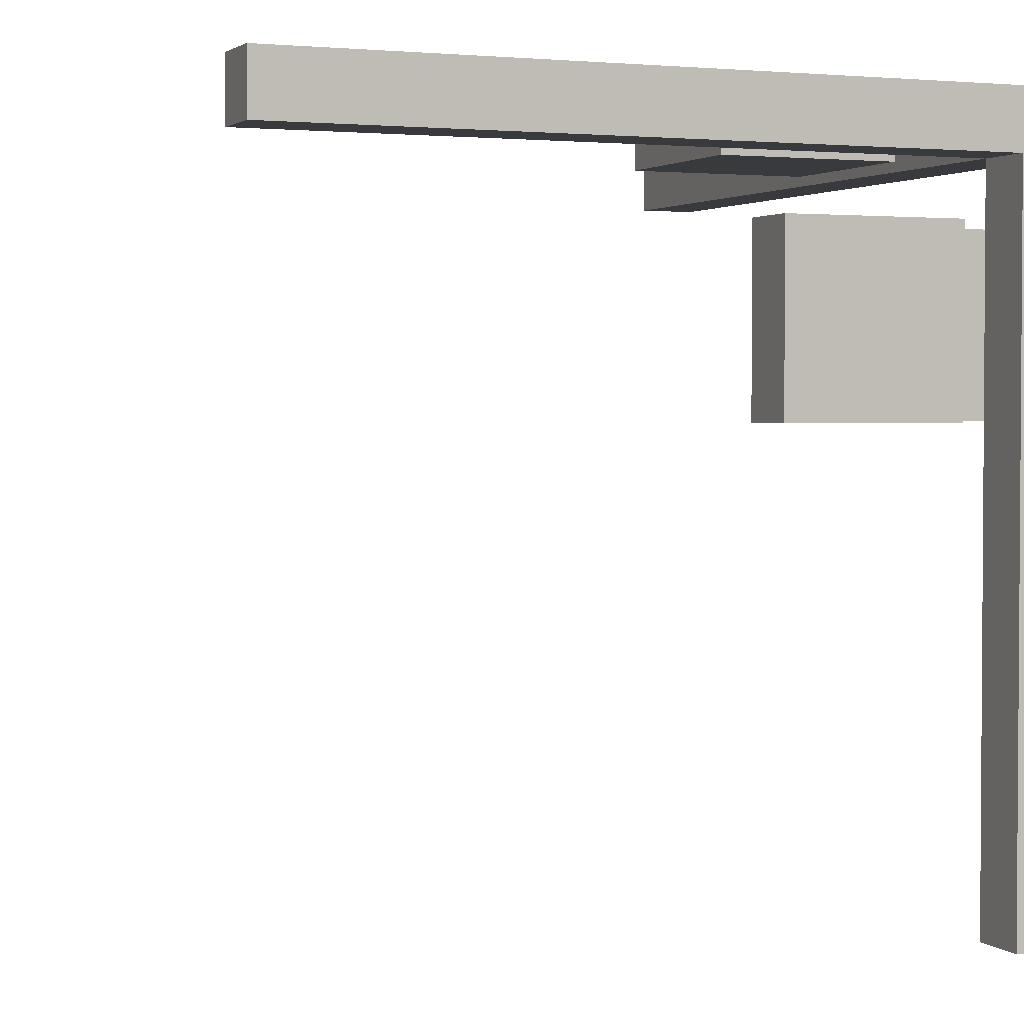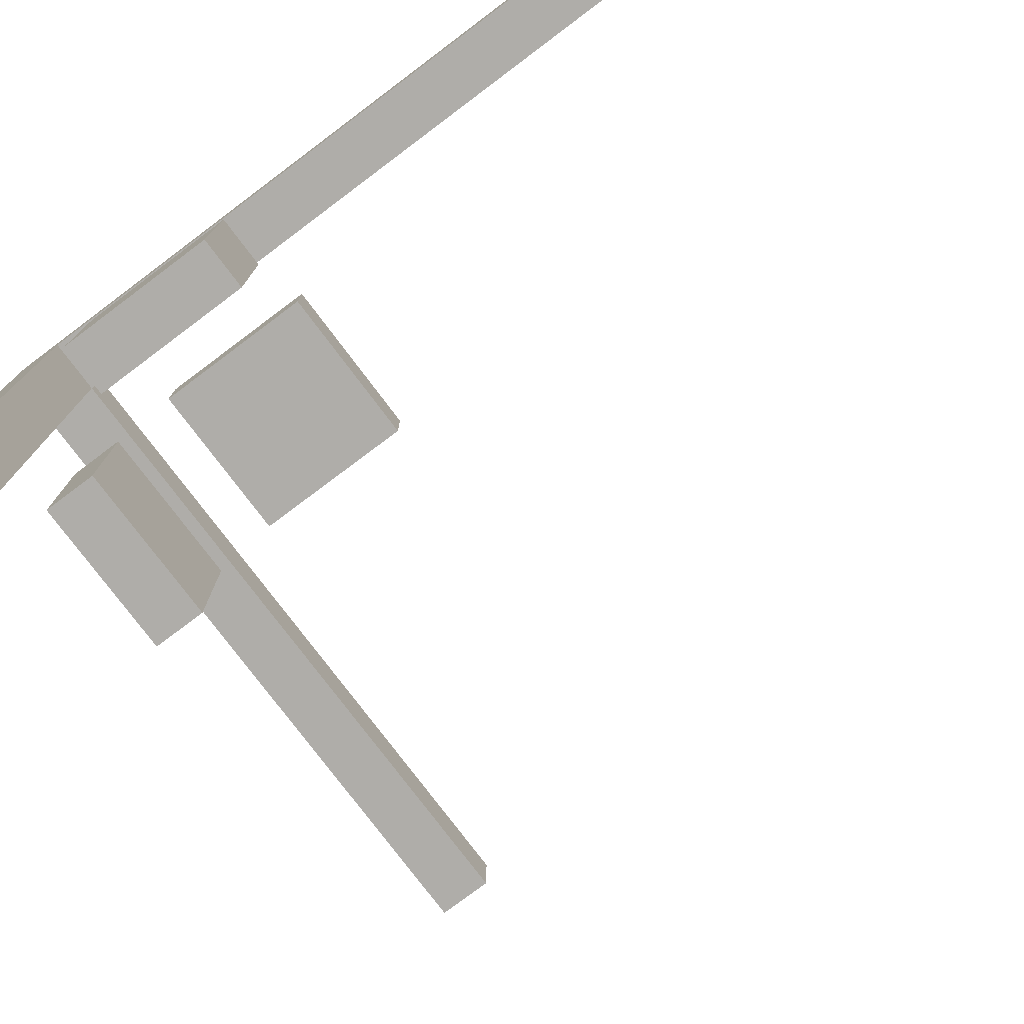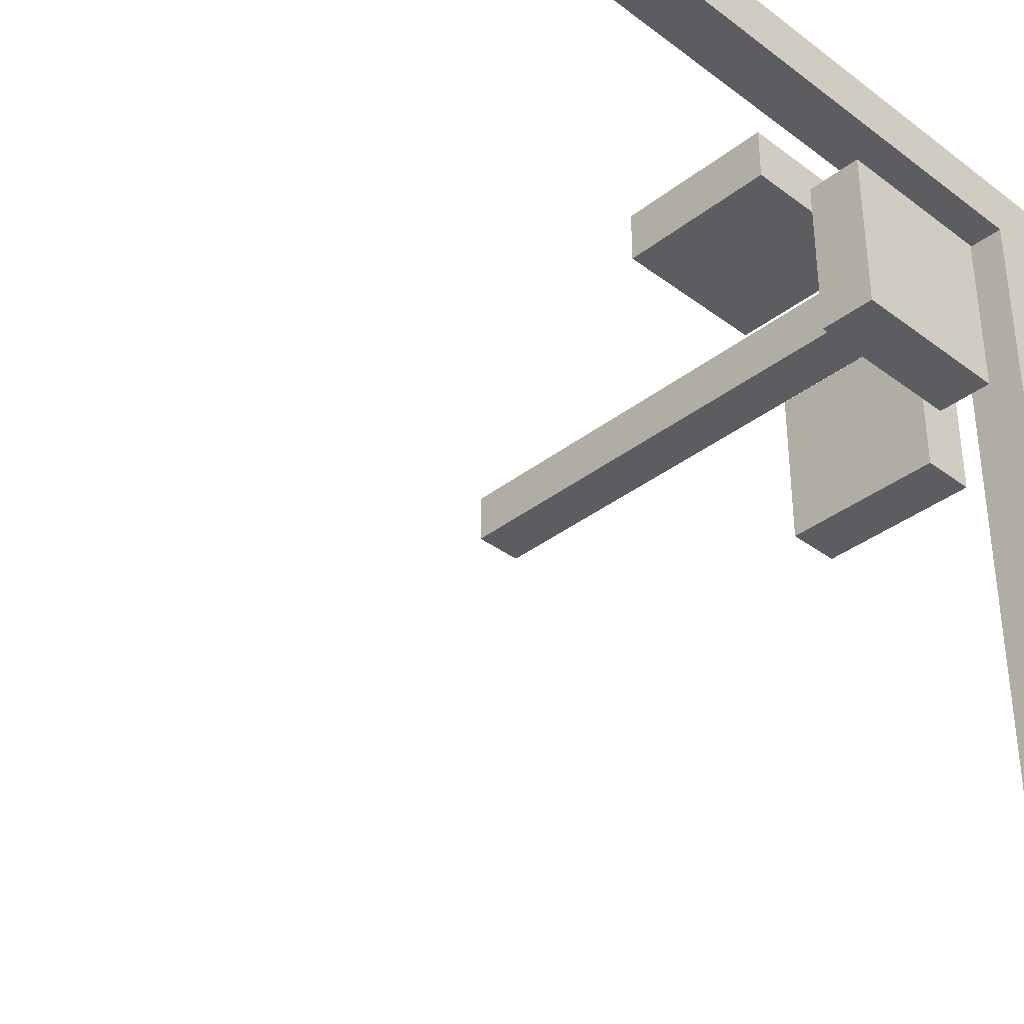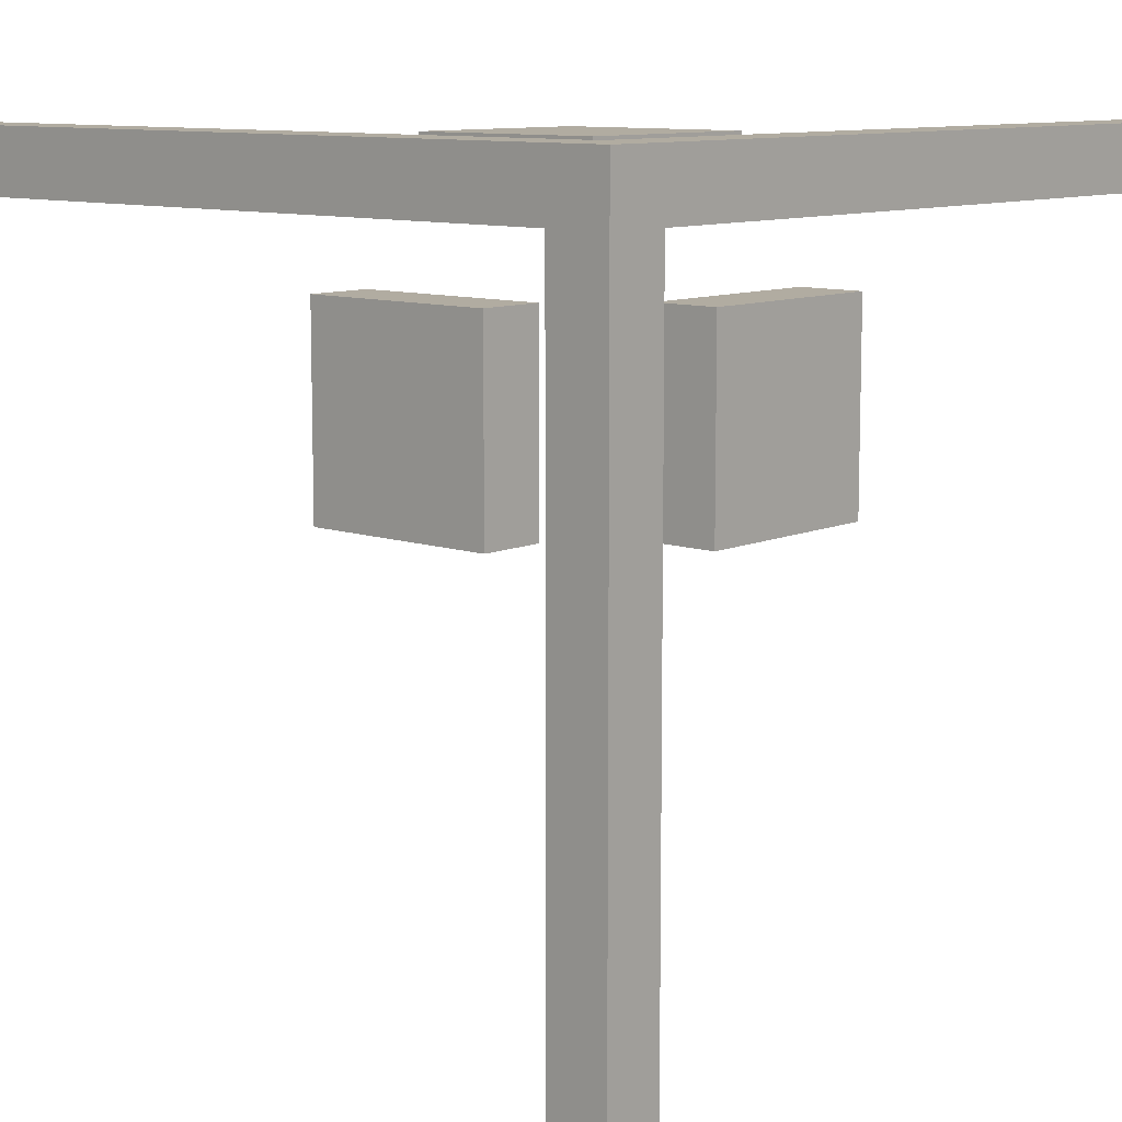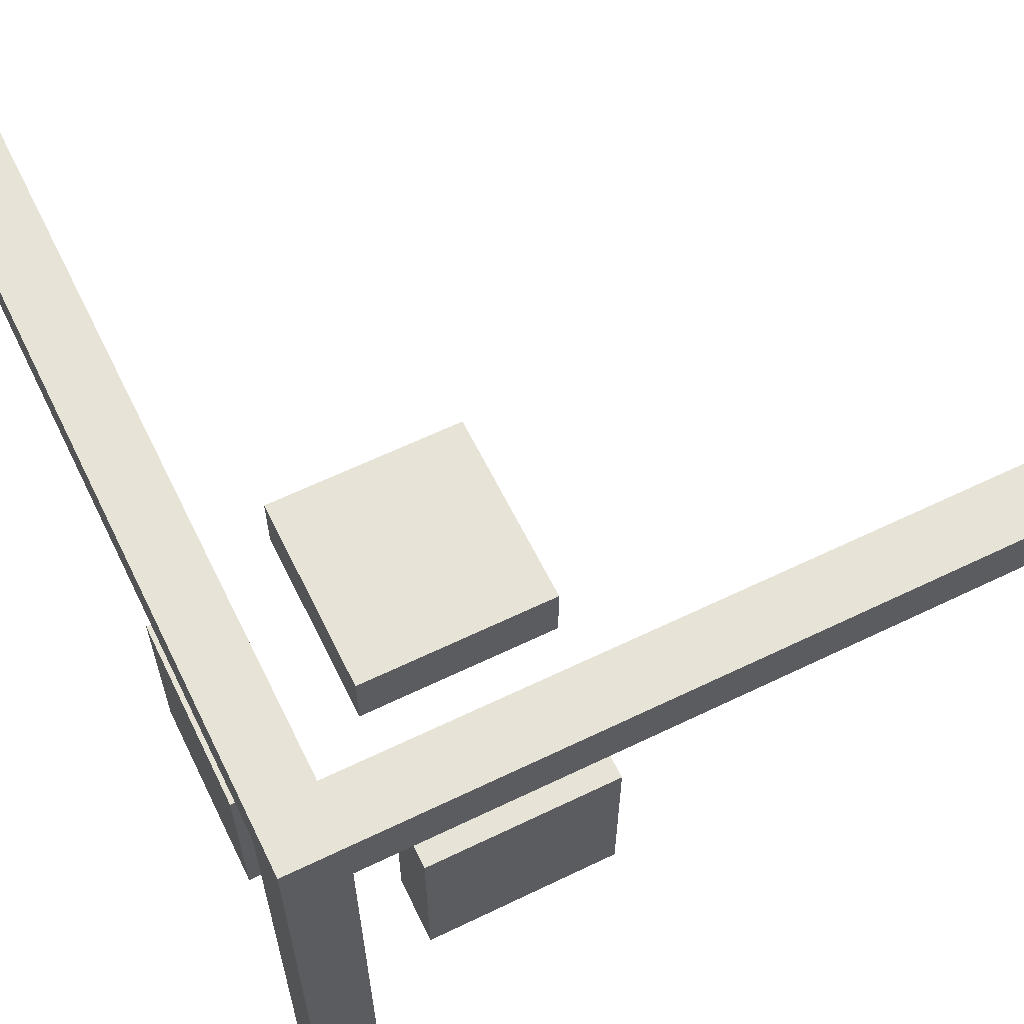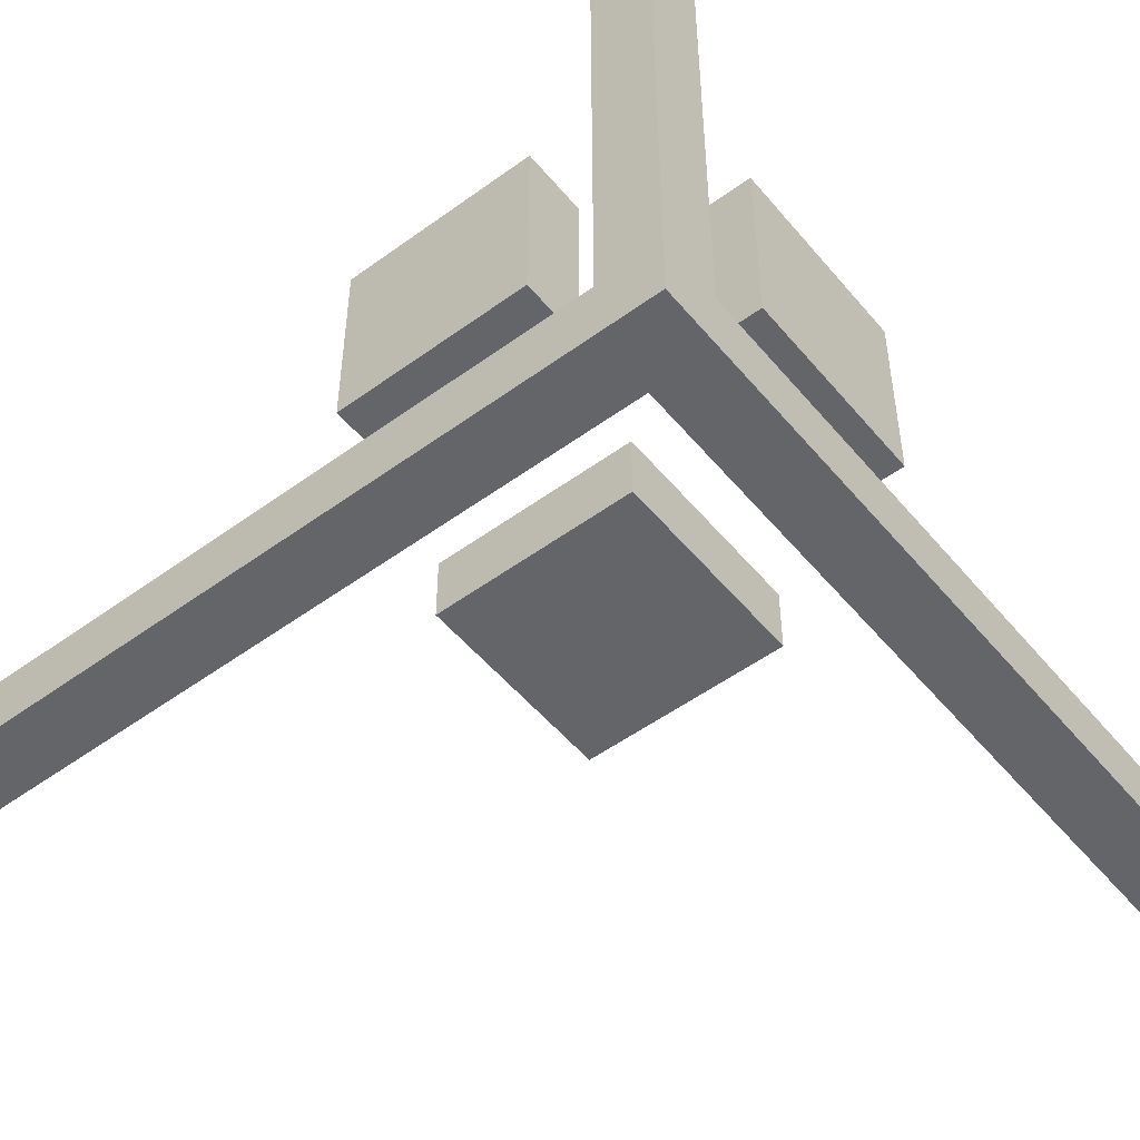
<metadata>
{"format":"obj","ext":"obj","renderer":"f3d","projection":"perspective","resolution":1024,"background":"white","views":[{"elev":2.4,"azim":-112.8,"up":"+Z"},{"elev":-77.4,"azim":36.9,"up":"+Z"},{"elev":-36.0,"azim":-134.5,"up":"+Z"},{"elev":10.2,"azim":-48.5,"up":"+Z"},{"elev":62.2,"azim":-26.1,"up":"+Z"},{"elev":-51.6,"azim":-51.6,"up":"+Y"}]}
</metadata>
<code>
o
v -0.6 0 0.6
v -0.6 0 0.5
v -0.6 0 -0.7
v -0.6 0.1 0.6
v -0.6 0.1 0.5
v -0.6 0.1 -0.7
v -0.6 0.2 0.4
v -0.6 0.2 0.1
v -0.6 0.5 0.4
v -0.6 0.5 0.1
v -0.6 1.3 0.6
v -0.6 1.3 0.5
v -0.4 0 0.4
v -0.4 0 0.1
v -0.4 0.1 0.4
v -0.4 0.1 0.1
v -0.4 0.2 0.6
v -0.4 0.2 0.5
v -0.4 0.5 0.6
v -0.4 0.5 0.5
v -0.5 0 0.5
v -0.5 0 -0.7
v -0.5 0.1 0.6
v -0.5 0.1 0.5
v -0.5 0.1 -0.7
v -0.5 0.2 0.4
v -0.5 0.2 0.1
v -0.5 0.5 0.4
v -0.5 0.5 0.1
v -0.5 1.3 0.6
v -0.5 1.3 0.5
v -0.1 0 0.4
v -0.1 0 0.1
v -0.1 0.1 0.4
v -0.1 0.1 0.1
v -0.1 0.2 0.6
v -0.1 0.2 0.5
v -0.1 0.5 0.6
v -0.1 0.5 0.5
v 0.7 0 0.6
v 0.7 0 0.5
v 0.7 0.1 0.6
v 0.7 0.1 0.5
v -0.6 0 0.6
v -0.6 0.1 0.6
v -0.6 1.3 0.6
v -0.5 0 0.6
v -0.5 0.1 0.6
v -0.5 1.3 0.6
v -0.4 0.2 0.6
v -0.4 0.5 0.6
v -0.1 0.2 0.6
v -0.1 0.5 0.6
v 0.7 0 0.6
v 0.7 0.1 0.6
v -0.6 0.2 0.4
v -0.6 0.5 0.4
v -0.5 0.2 0.4
v -0.5 0.5 0.4
v -0.4 0 0.4
v -0.4 0.1 0.4
v -0.1 0 0.4
v -0.1 0.1 0.4
v -0.6 0.1 0.5
v -0.6 1.3 0.5
v -0.5 0 0.5
v -0.5 0.1 0.5
v -0.5 1.3 0.5
v -0.4 0.2 0.5
v -0.4 0.5 0.5
v -0.1 0.2 0.5
v -0.1 0.5 0.5
v 0.7 0 0.5
v 0.7 0.1 0.5
v -0.6 0.2 0.1
v -0.6 0.5 0.1
v -0.5 0.2 0.1
v -0.5 0.5 0.1
v -0.4 0 0.1
v -0.4 0.1 0.1
v -0.1 0 0.1
v -0.1 0.1 0.1
v -0.6 0 -0.7
v -0.6 0.1 -0.7
v -0.5 0 -0.7
v -0.5 0.1 -0.7
v -0.6 0 0.6
v -0.5 0 0.6
v 0.7 0 0.6
v -0.6 0 0.5
v -0.5 0 0.5
v 0.7 0 0.5
v -0.4 0 0.4
v -0.1 0 0.4
v -0.4 0 0.1
v -0.1 0 0.1
v -0.6 0 -0.7
v -0.5 0 -0.7
v -0.4 0.2 0.6
v -0.1 0.2 0.6
v -0.4 0.2 0.5
v -0.1 0.2 0.5
v -0.6 0.2 0.4
v -0.5 0.2 0.4
v -0.6 0.2 0.1
v -0.5 0.2 0.1
v -0.5 0.1 0.6
v 0.7 0.1 0.6
v -0.6 0.1 0.5
v -0.5 0.1 0.5
v 0.7 0.1 0.5
v -0.4 0.1 0.4
v -0.1 0.1 0.4
v -0.4 0.1 0.1
v -0.1 0.1 0.1
v -0.6 0.1 -0.7
v -0.5 0.1 -0.7
v -0.4 0.5 0.6
v -0.1 0.5 0.6
v -0.4 0.5 0.5
v -0.1 0.5 0.5
v -0.6 0.5 0.4
v -0.5 0.5 0.4
v -0.6 0.5 0.1
v -0.5 0.5 0.1
v -0.6 1.3 0.6
v -0.5 1.3 0.6
v -0.6 1.3 0.5
v -0.5 1.3 0.5
f 4 2 1
f 5 3 2
f 5 2 4
f 6 3 5
f 9 8 7
f 10 8 9
f 11 5 4
f 12 5 11
f 15 14 13
f 16 14 15
f 19 18 17
f 20 18 19
f 21 22 24
f 24 22 25
f 26 27 28
f 28 27 29
f 23 24 30
f 30 24 31
f 32 33 34
f 34 33 35
f 36 37 38
f 38 37 39
f 40 41 42
f 42 41 43
f 47 45 44
f 48 46 45
f 48 45 47
f 49 46 48
f 52 51 50
f 53 51 52
f 54 48 47
f 55 48 54
f 58 57 56
f 59 57 58
f 62 61 60
f 63 61 62
f 64 65 67
f 67 65 68
f 69 70 71
f 71 70 72
f 66 67 73
f 73 67 74
f 75 76 77
f 77 76 78
f 79 80 81
f 81 80 82
f 83 84 85
f 85 84 86
f 90 88 87
f 91 89 88
f 91 88 90
f 92 89 91
f 95 94 93
f 96 94 95
f 97 91 90
f 98 91 97
f 101 100 99
f 102 100 101
f 105 104 103
f 106 104 105
f 107 108 110
f 110 108 111
f 112 113 114
f 114 113 115
f 109 110 116
f 116 110 117
f 118 119 120
f 120 119 121
f 122 123 124
f 124 123 125
f 126 127 128
f 128 127 129

</code>
